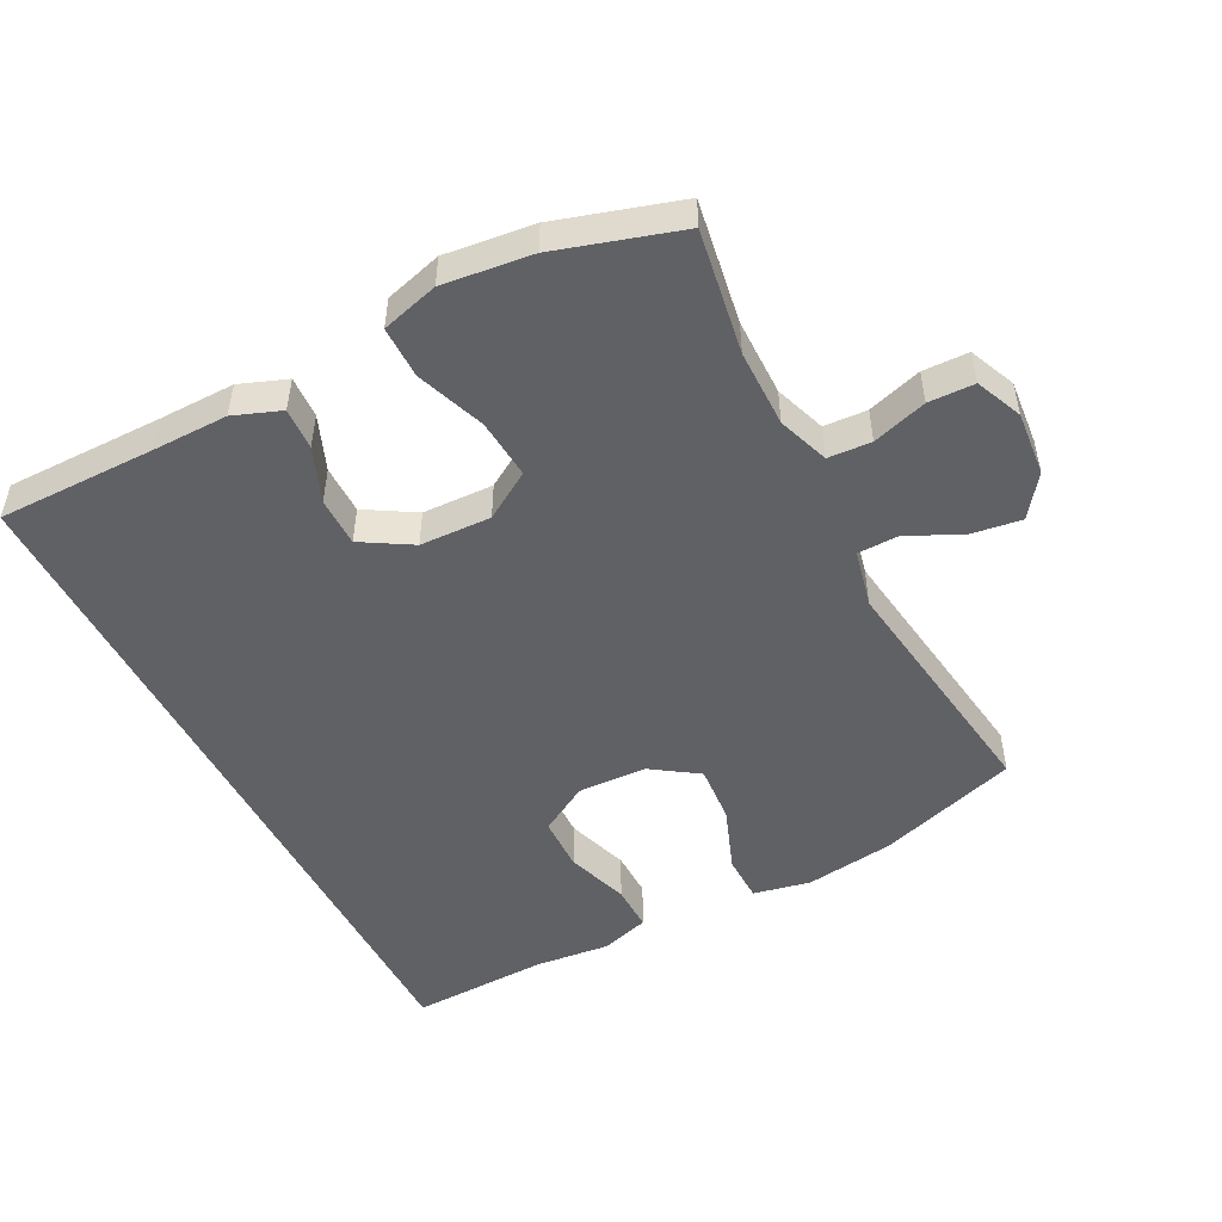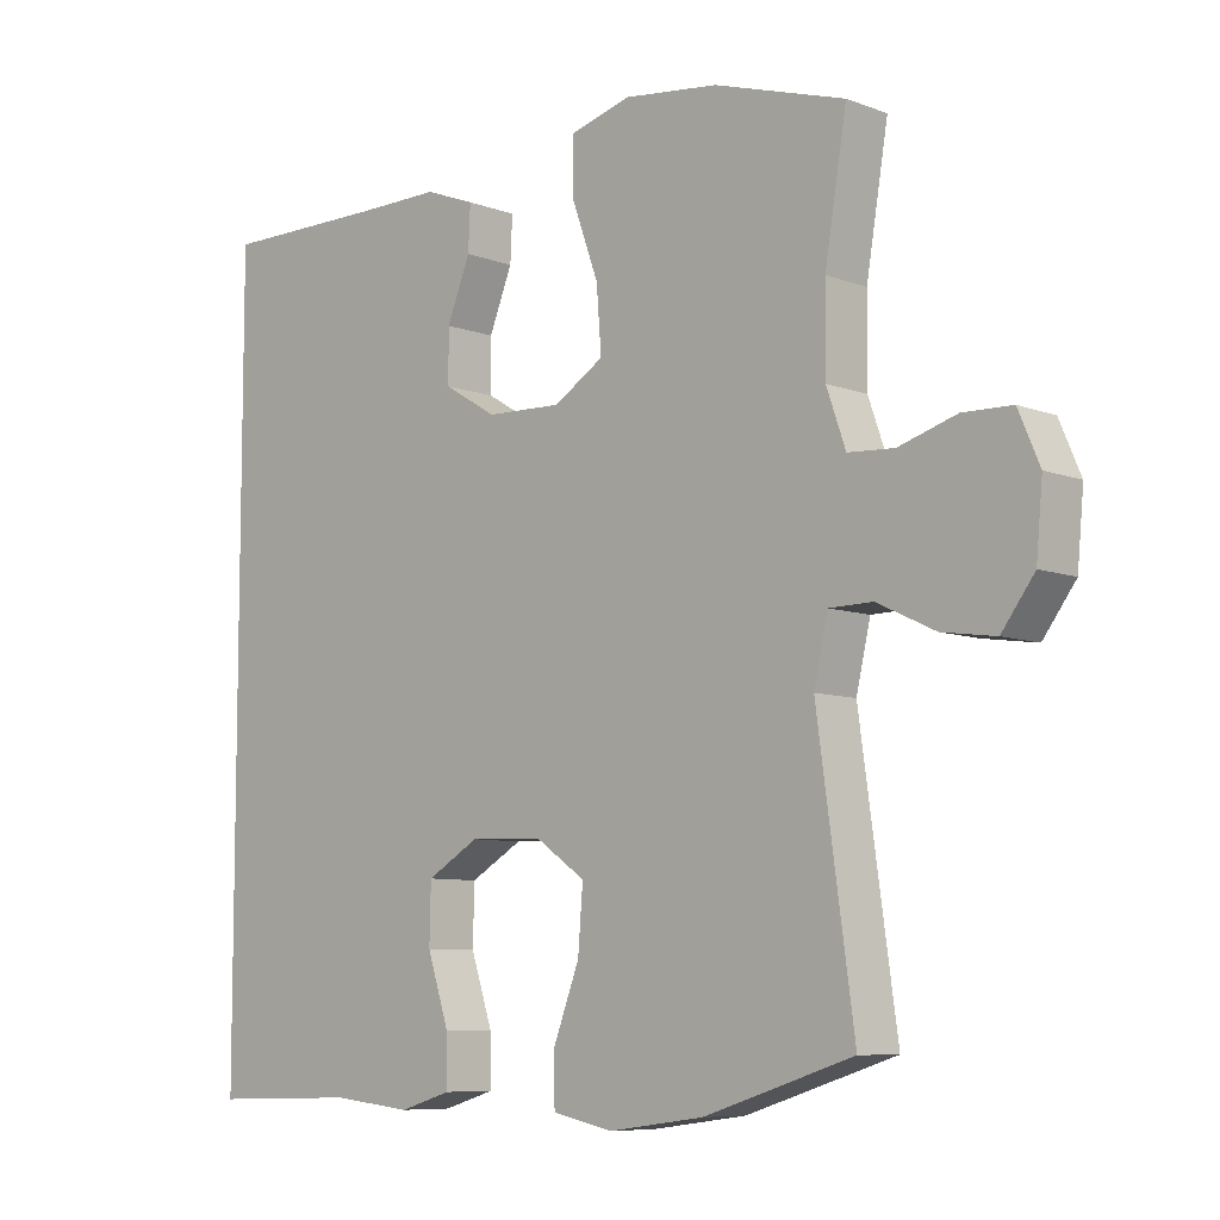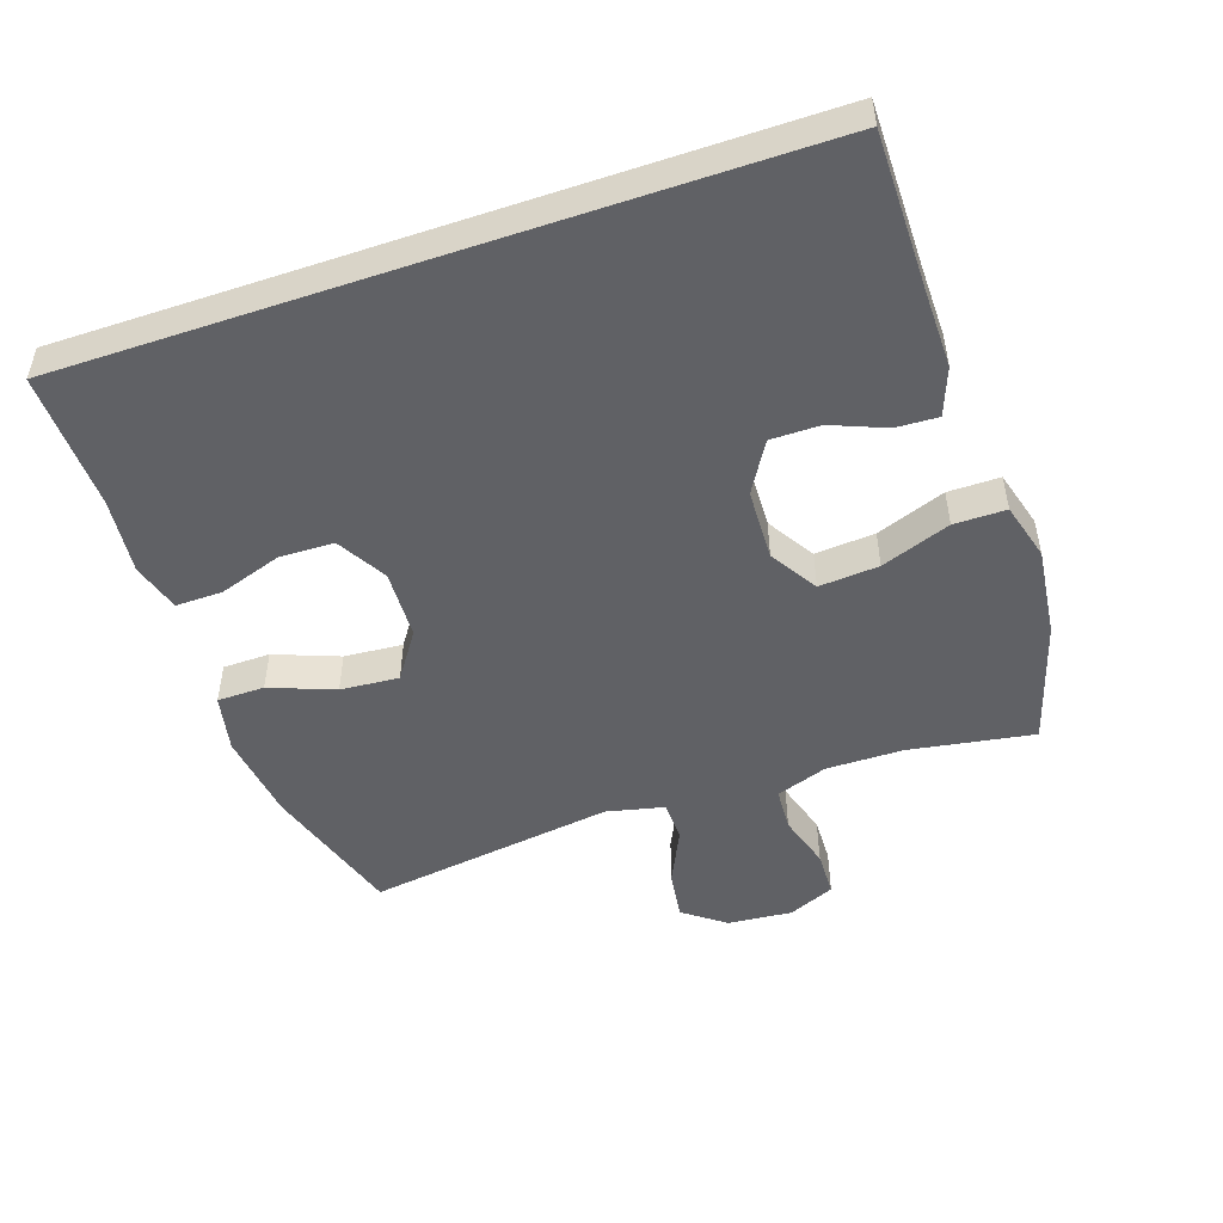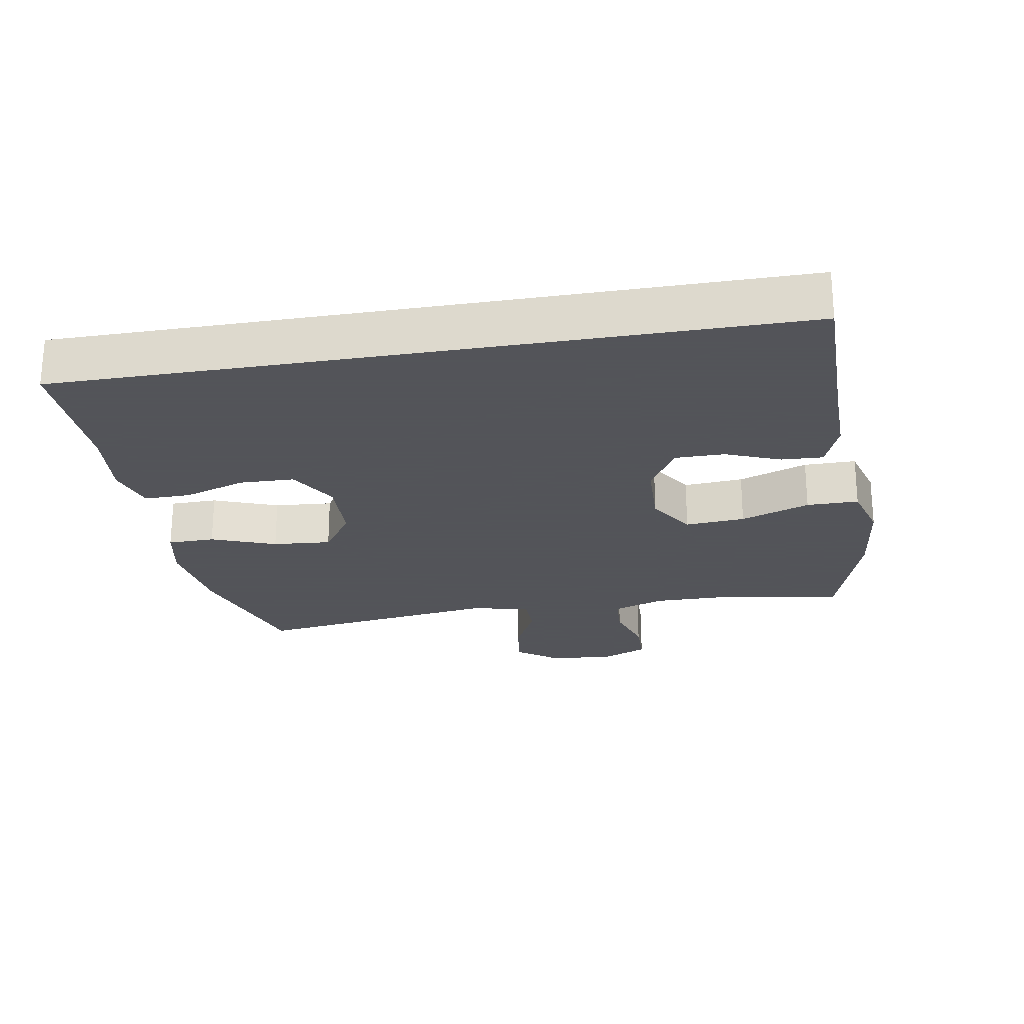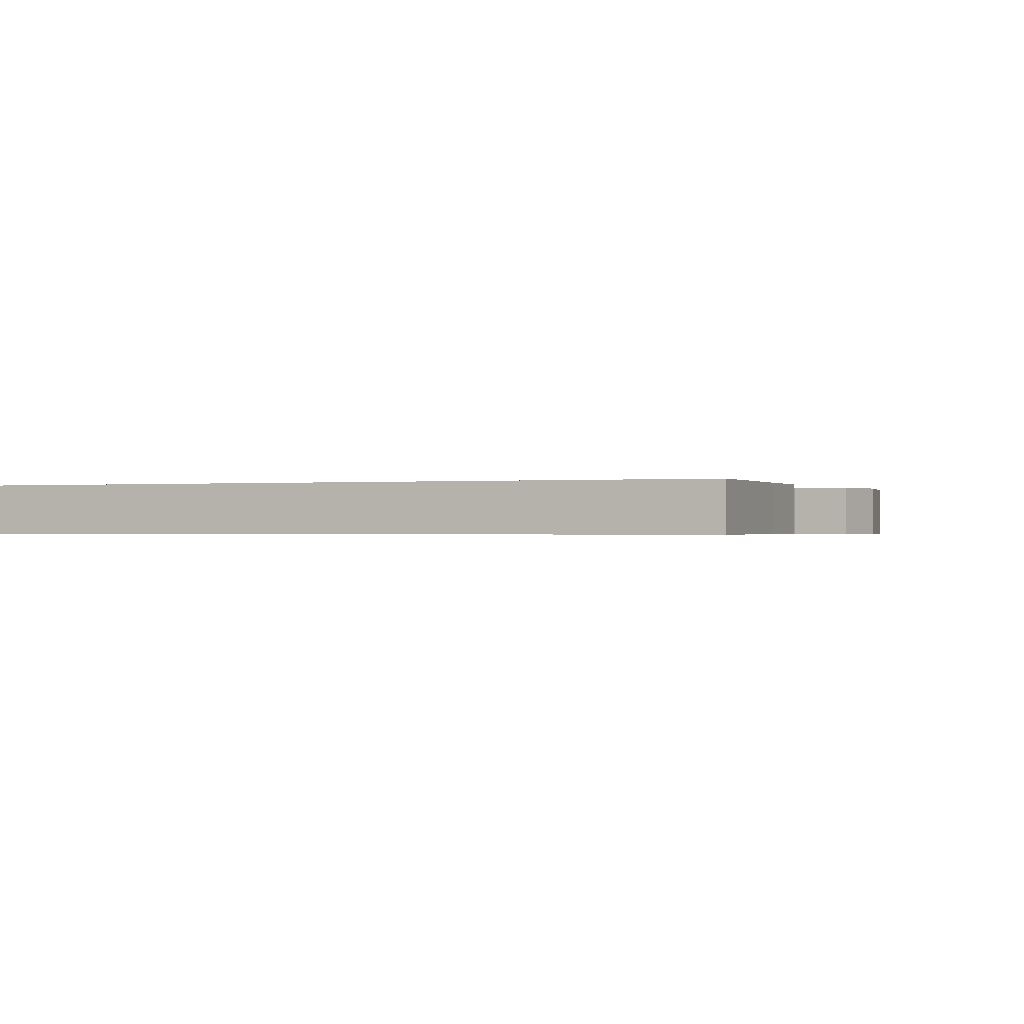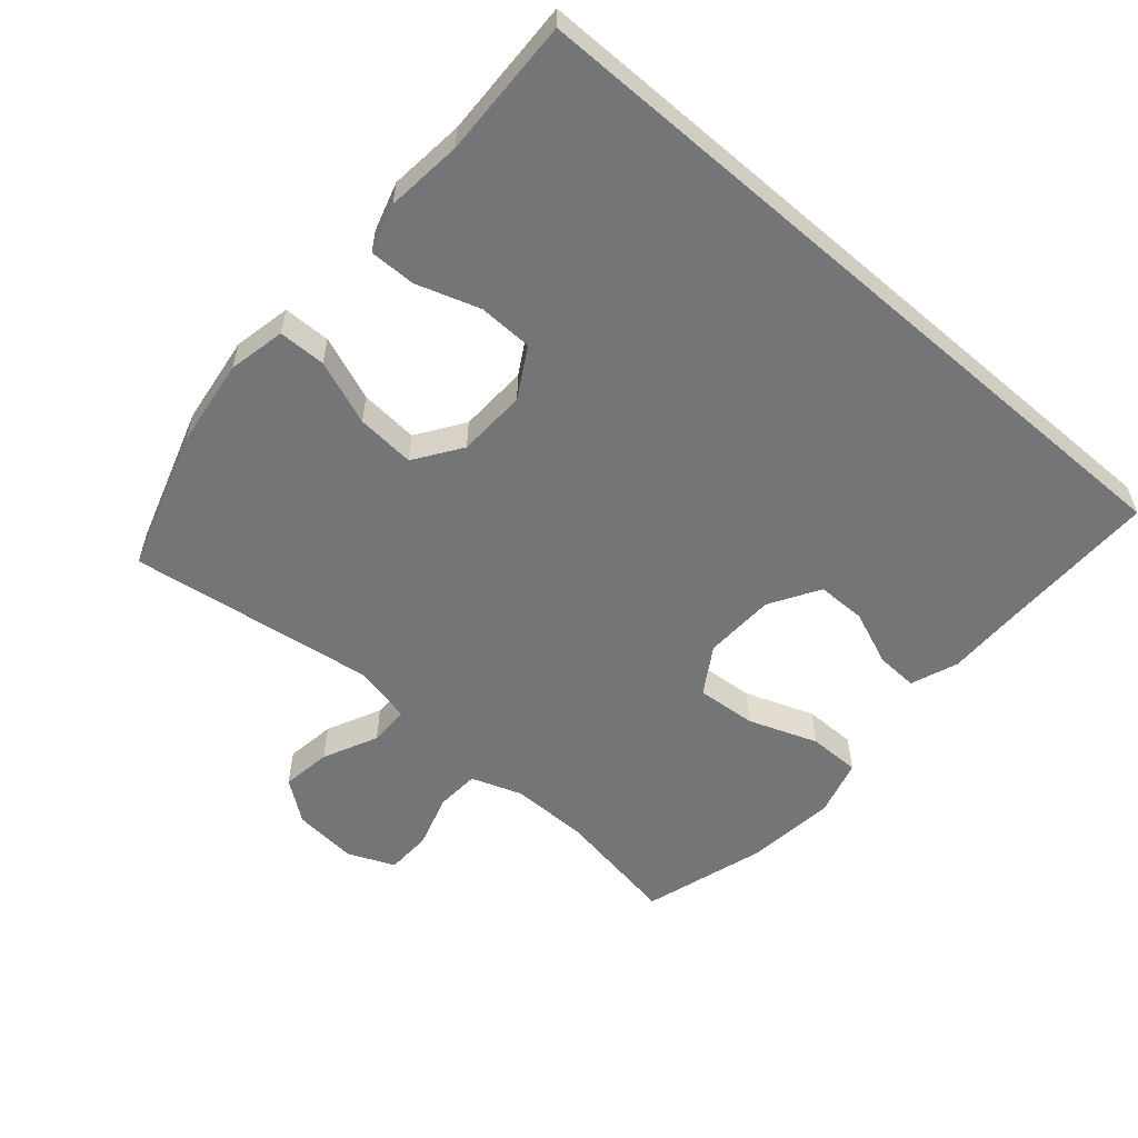
<metadata>
{"format":"obj","ext":"obj","renderer":"f3d","projection":"perspective","resolution":1024,"background":"white","views":[{"elev":-50.0,"azim":27.4,"up":"+Y"},{"elev":-7.9,"azim":43.8,"up":"+Z"},{"elev":-49.9,"azim":-71.2,"up":"+Y"},{"elev":-23.9,"azim":-80.2,"up":"+Y"},{"elev":-0.5,"azim":-68.3,"up":"+Y"},{"elev":-56.4,"azim":-130.9,"up":"+Y"}]}
</metadata>
<code>
v -0.5 0.07 -0.564
v -0.5 0.07 0.528
v -0.263 0.07 0.527
v -0.148 0.07 0.528
v -0.077 0.07 0.501
v -0.08 0.07 0.438
v -0.113 0.07 0.356
v -0.113 0.07 0.282
v -0.038 0.07 0.237
v 0.069 0.07 0.233
v 0.14 0.07 0.277
v 0.133 0.07 0.367
v 0.095 0.07 0.471
v 0.095 0.07 0.549
v 0.181 0.07 0.573
v 0.315 0.07 0.557
v 0.5 0.07 0.5
v 0.469 0.07 0.314
v 0.468 0.07 0.197
v 0.495 0.07 0.12
v 0.56 0.07 0.116
v 0.642 0.07 0.141
v 0.711 0.07 0.139
v 0.741 0.07 0.069
v 0.732 0.07 -0.028
v 0.686 0.07 -0.09
v 0.611 0.07 -0.079
v 0.529 0.07 -0.04
v 0.468 0.07 -0.041
v 0.448 0.07 -0.128
v 0.5 0.07 -0.5
v 0.289 0.07 -0.567
v 0.155 0.07 -0.585
v 0.069 0.07 -0.567
v 0.068 0.07 -0.496
v 0.105 0.07 -0.399
v 0.112 0.07 -0.311
v 0.042 0.07 -0.263
v -0.062 0.07 -0.259
v -0.136 0.07 -0.302
v -0.138 0.07 -0.384
v -0.107 0.07 -0.478
v -0.106 0.07 -0.548
v -0.179 0.07 -0.57
v -0.293 0.07 -0.558
v -0.5 0 -0.564
v -0.5 0 0.528
v -0.263 0 0.527
v -0.148 0 0.528
v -0.077 0 0.501
v -0.08 0 0.438
v -0.113 0 0.356
v -0.113 0 0.282
v -0.038 0 0.237
v 0.069 0 0.233
v 0.14 0 0.277
v 0.133 0 0.367
v 0.095 0 0.471
v 0.095 0 0.549
v 0.181 0 0.573
v 0.315 0 0.557
v 0.5 0 0.5
v 0.469 0 0.314
v 0.468 0 0.197
v 0.495 0 0.12
v 0.56 0 0.116
v 0.642 0 0.141
v 0.711 0 0.139
v 0.741 0 0.069
v 0.732 0 -0.028
v 0.686 0 -0.09
v 0.611 0 -0.079
v 0.529 0 -0.04
v 0.468 0 -0.041
v 0.448 0 -0.128
v 0.5 0 -0.5
v 0.289 0 -0.567
v 0.155 0 -0.585
v 0.069 0 -0.567
v 0.068 0 -0.496
v 0.105 0 -0.399
v 0.112 0 -0.311
v 0.042 0 -0.263
v -0.062 0 -0.259
v -0.136 0 -0.302
v -0.138 0 -0.384
v -0.107 0 -0.478
v -0.106 0 -0.548
v -0.179 0 -0.57
v -0.293 0 -0.558
f 42 43 44 45
f 41 42 45 1
f 40 41 1 2
f 39 40 2 3
f 38 39 3
f 37 38 3
f 33 34 35 36
f 33 36 37
f 30 31 32 33
f 29 30 33 37
f 25 26 27 28
f 25 28 29
f 24 25 29
f 21 22 23 24
f 20 21 24 29
f 19 20 29 37
f 15 16 17 18
f 12 13 14 15
f 11 12 15 18
f 10 11 18 19
f 4 5 6 7
f 4 7 8
f 3 4 8
f 37 3 8
f 9 10 19 37
f 8 9 37
f 90 89 88 87
f 46 90 87 86
f 47 46 86 85
f 48 47 85 84
f 48 84 83
f 48 83 82
f 81 80 79 78
f 82 81 78
f 78 77 76 75
f 82 78 75 74
f 73 72 71 70
f 74 73 70
f 74 70 69
f 69 68 67 66
f 74 69 66 65
f 82 74 65 64
f 63 62 61 60
f 60 59 58 57
f 63 60 57 56
f 64 63 56 55
f 52 51 50 49
f 53 52 49
f 53 49 48
f 53 48 82
f 82 64 55 54
f 82 54 53
f 1 46 47 2
f 2 47 48 3
f 3 48 49 4
f 4 49 50 5
f 5 50 51 6
f 6 51 52 7
f 7 52 53 8
f 8 53 54 9
f 9 54 55 10
f 10 55 56 11
f 11 56 57 12
f 12 57 58 13
f 13 58 59 14
f 14 59 60 15
f 15 60 61 16
f 16 61 62 17
f 17 62 63 18
f 18 63 64 19
f 19 64 65 20
f 20 65 66 21
f 21 66 67 22
f 22 67 68 23
f 23 68 69 24
f 24 69 70 25
f 25 70 71 26
f 26 71 72 27
f 27 72 73 28
f 28 73 74 29
f 29 74 75 30
f 30 75 76 31
f 31 76 77 32
f 32 77 78 33
f 33 78 79 34
f 34 79 80 35
f 35 80 81 36
f 36 81 82 37
f 37 82 83 38
f 38 83 84 39
f 39 84 85 40
f 40 85 86 41
f 41 86 87 42
f 42 87 88 43
f 43 88 89 44
f 44 89 90 45
f 45 90 46 1

</code>
